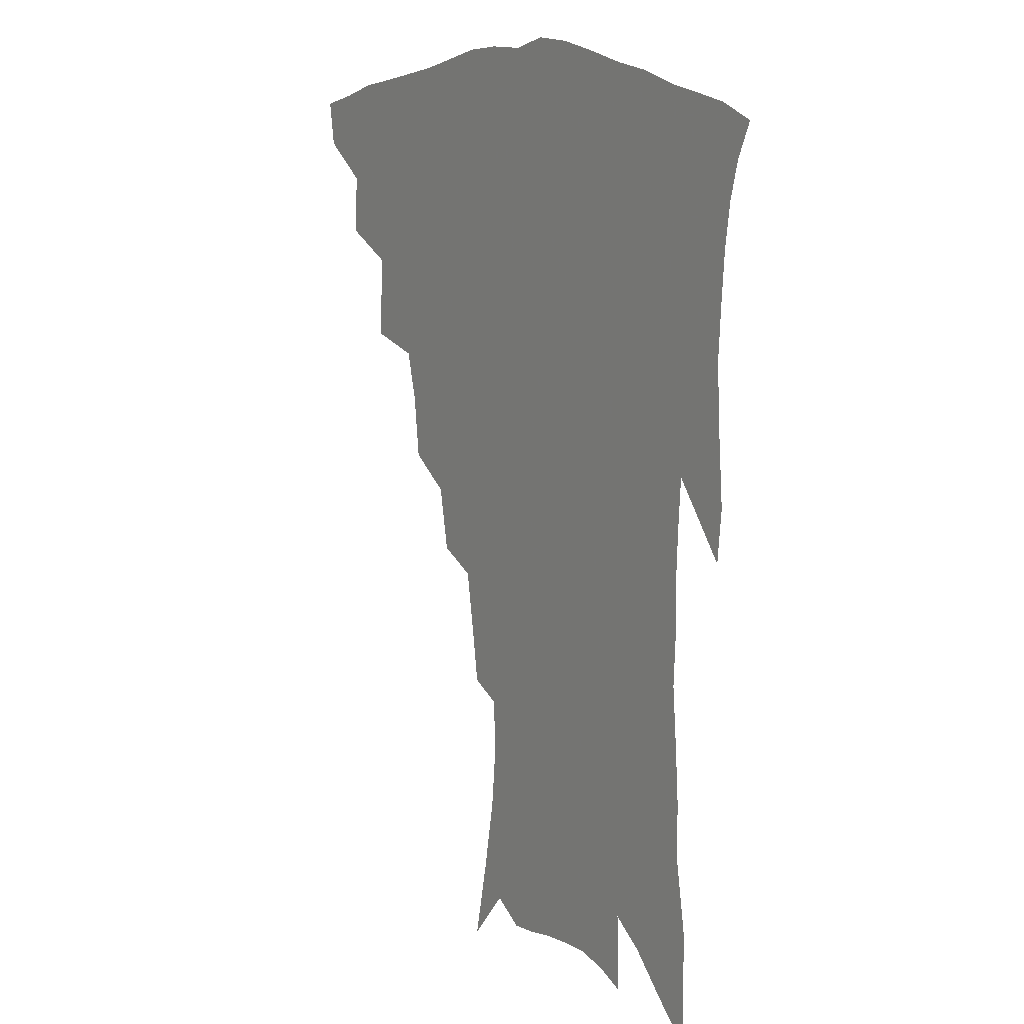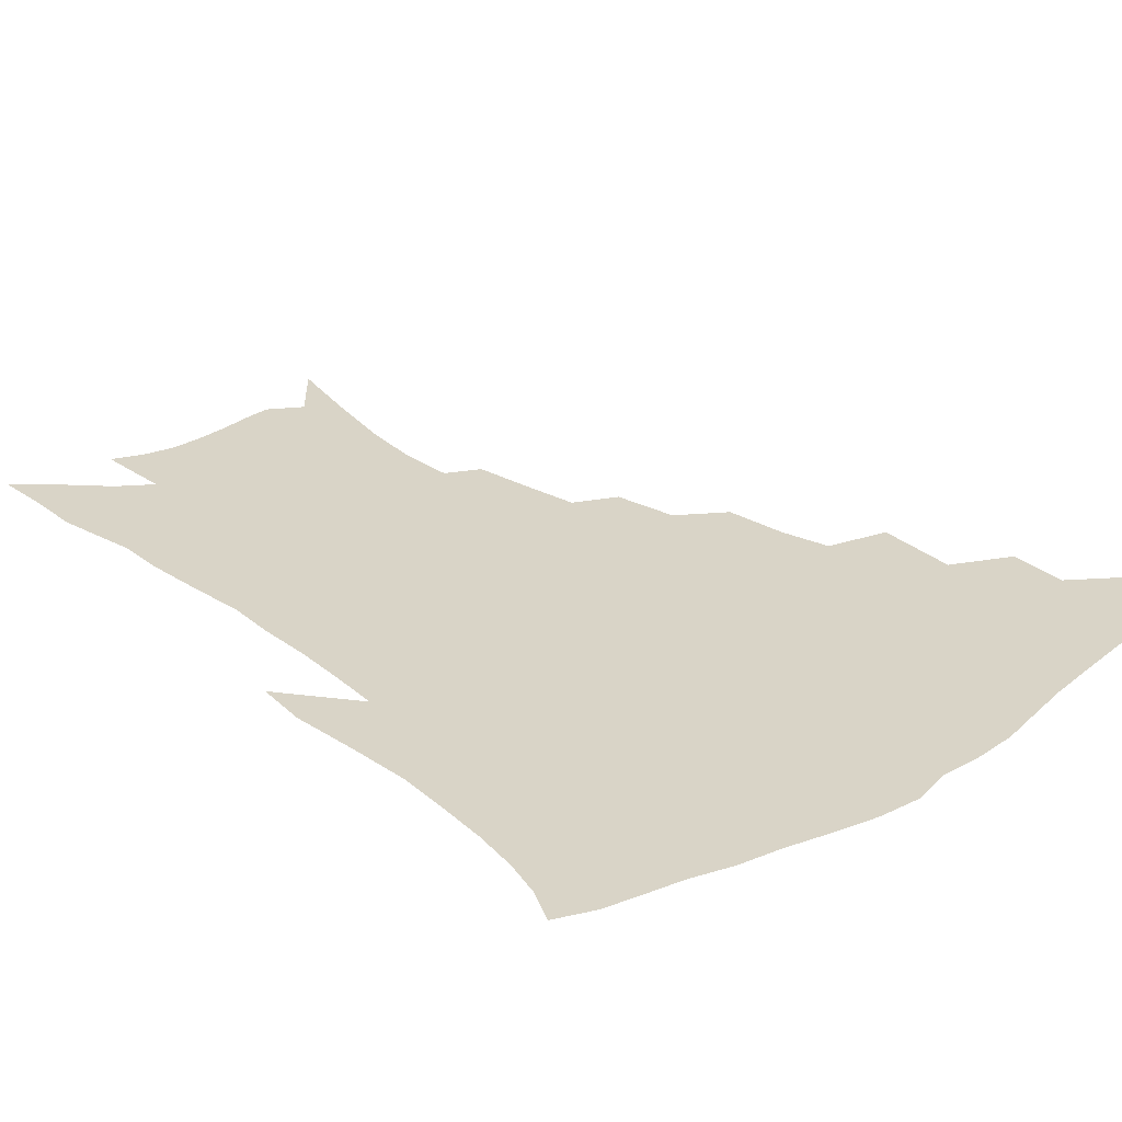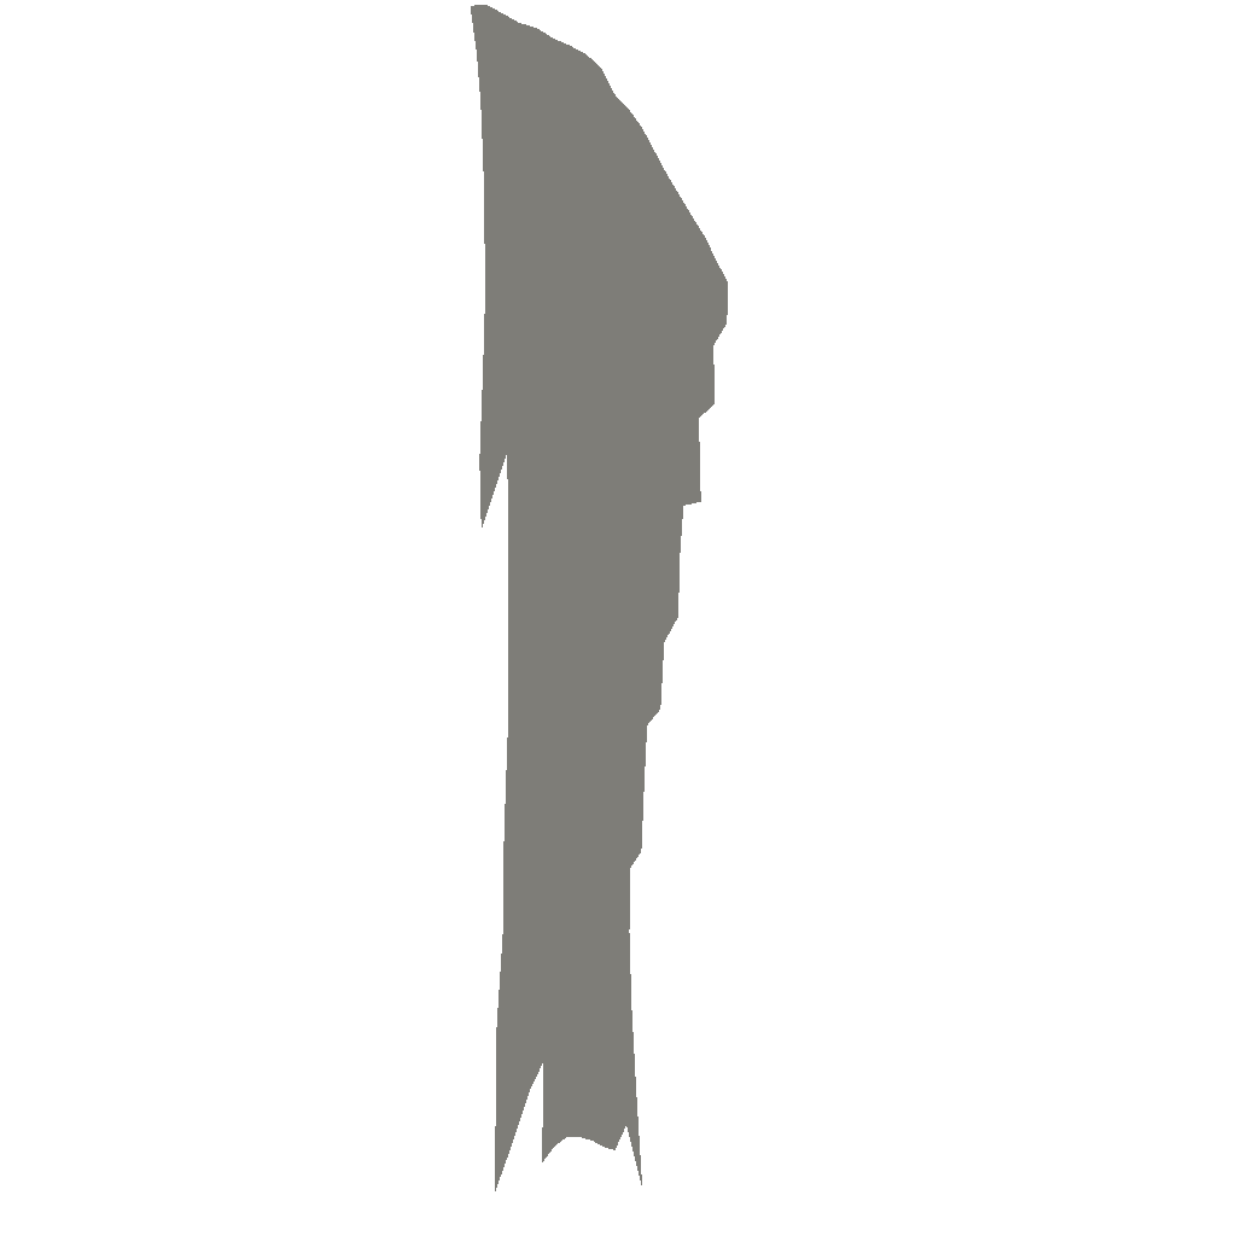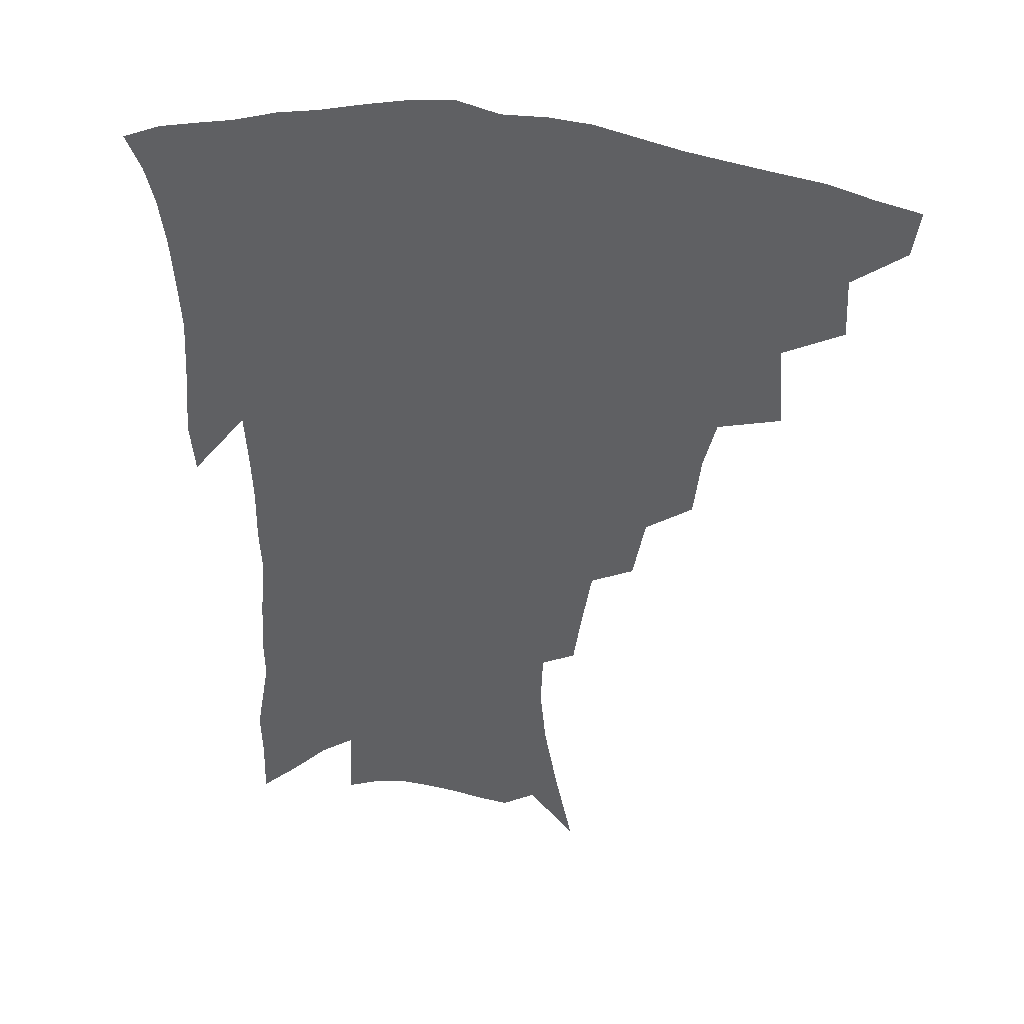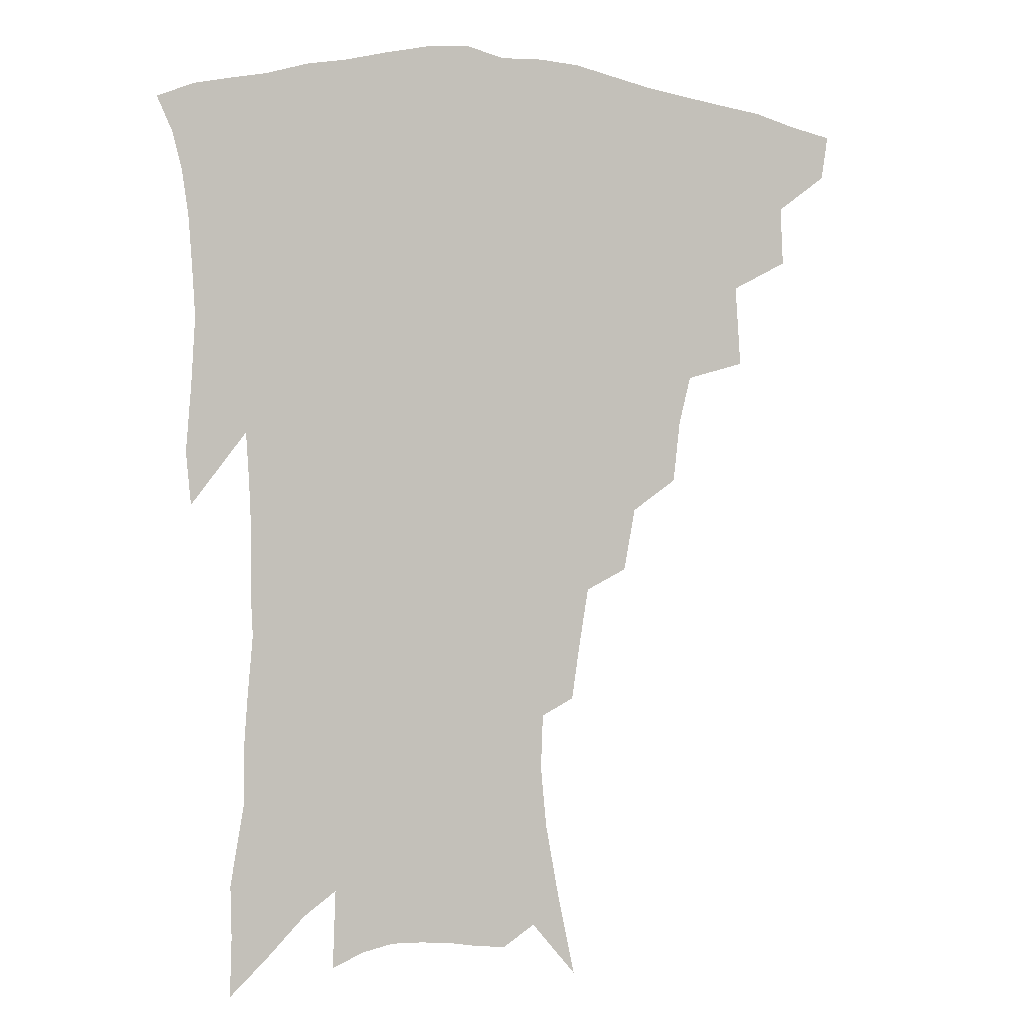
<metadata>
{"format":"obj","ext":"obj","renderer":"f3d","projection":"perspective","resolution":1024,"background":"white","views":[{"elev":10.6,"azim":56.5,"up":"+Y"},{"elev":28.6,"azim":138.2,"up":"+Z"},{"elev":-10.8,"azim":107.4,"up":"+Y"},{"elev":40.7,"azim":-168.6,"up":"+Y"},{"elev":-1.0,"azim":157.9,"up":"+Y"}]}
</metadata>
<code>
v 442 408.6 0
v 439.6 423.8 0
v 458.7 375.5 0
v 459.6 395.7 0
v 458.1 411.8 0
v 454.7 427 0
v 476.7 337.3 0
v 478.6 365.3 0
v 478 384.3 0
v 475 399.3 0
v 472.6 414.6 0
v 469.5 430.9 0
v 504.3 293.8 0
v 501.8 314.9 0
v 497.5 331.5 0
v 495.7 352.9 0
v 494.9 372.4 0
v 493.1 388.3 0
v 490.1 402.6 0
v 487.3 417.5 0
v 484.7 432.9 0
v 524.2 261.3 0
v 520.1 282.8 0
v 516.1 301 0
v 516.6 329.8 0
v 511.9 341.6 0
v 511.4 361.6 0
v 509.2 376.4 0
v 507 390.8 0
v 504.8 405.1 0
v 502.5 419.4 0
v 499.6 435 0
v 544.8 215.1 0
v 542.1 233.2 0
v 538.6 254 0
v 534.9 275.3 0
v 531.6 293.6 0
v 530 315.6 0
v 528.8 335.6 0
v 525.8 348.2 0
v 525.6 366.6 0
v 523.2 379.7 0
v 521.1 393.5 0
v 518.9 407.5 0
v 516.6 421.9 0
v 514.1 437.2 0
v 544.3 116.9 0
v 550.3 144.6 0
v 555 169.9 0
v 557 190.5 0
v 556.2 209.2 0
v 554.3 229.6 0
v 551.4 246.4 0
v 548.5 266.2 0
v 545.5 283.5 0
v 543.9 305 0
v 542 321.3 0
v 540.6 338.3 0
v 539.5 354 0
v 538.6 368.8 0
v 537 382.3 0
v 534.6 395.7 0
v 533 409.6 0
v 530.8 424.1 0
v 528.4 440.1 0
v 559.9 135 0
v 564.7 161.7 0
v 566.9 183.7 0
v 566.2 199.4 0
v 565.3 219.9 0
v 563.6 240.2 0
v 561 256.1 0
v 558.4 272.4 0
v 556.6 291.9 0
v 555.2 310.2 0
v 554.1 327.1 0
v 553.1 342.4 0
v 552.3 357 0
v 552.2 372.2 0
v 550.7 384.4 0
v 548.9 397.4 0
v 547.3 411.2 0
v 544.8 426.8 0
v 542.6 443.2 0
v 571 127.9 0
v 572.8 147 0
v 575.6 171.1 0
v 576.3 191 0
v 575.7 209.5 0
v 574.5 228.1 0
v 572.8 245.9 0
v 570.7 262.2 0
v 569 280.8 0
v 567.7 298.8 0
v 566.3 313.6 0
v 565.7 330.2 0
v 565.2 345.3 0
v 564.5 358.6 0
v 564.3 373.2 0
v 563.4 385.6 0
v 562.3 398.5 0
v 561.7 411.7 0
v 560 426.2 0
v 556.9 444.1 0
v 580.8 128.7 0
v 584.1 156 0
v 585.3 177.1 0
v 585 192.6 0
v 584.8 217.1 0
v 583.4 230.4 0
v 582 249 0
v 580.4 266.1 0
v 579.1 284 0
v 578.3 301.9 0
v 577.7 318.5 0
v 576.8 330.6 0
v 576.8 346.6 0
v 576.6 360.3 0
v 576.6 373.8 0
v 576.2 386.4 0
v 575.7 399.3 0
v 575.2 412.4 0
v 573.8 426.9 0
v 571.7 443.4 0
v 591.3 130.5 0
v 594 159.1 0
v 594.6 180 0
v 594.2 196.9 0
v 593.6 216.7 0
v 592.5 231.4 0
v 591.3 252.5 0
v 590.2 270.2 0
v 589.4 286.8 0
v 588.7 302.7 0
v 588.5 320.4 0
v 588.5 334.6 0
v 588.7 349.2 0
v 588.8 361.9 0
v 589.1 374.6 0
v 589.3 387.1 0
v 589.2 399.6 0
v 588.7 412.6 0
v 587.4 428 0
v 585.4 446.7 0
v 602.1 131.5 0
v 603.6 160.1 0
v 603.7 181.4 0
v 603.4 202.9 0
v 602.7 218 0
v 601.8 235.7 0
v 600.7 253.9 0
v 600 271 0
v 599.4 288.1 0
v 599.1 304.5 0
v 599.1 320.7 0
v 599.4 334.2 0
v 599.8 348.6 0
v 600.3 361.3 0
v 601.1 374.7 0
v 601.9 387.3 0
v 602.2 399.7 0
v 601.9 413.1 0
v 601.4 427.5 0
v 599.8 445.3 0
v 612.9 131.7 0
v 613.3 159.6 0
v 613 181.2 0
v 612.8 199 0
v 611.8 218.1 0
v 610.9 238.1 0
v 610.1 256.3 0
v 609.8 270.3 0
v 609.4 288.5 0
v 609.4 304.1 0
v 609.6 320.1 0
v 610.3 335.2 0
v 610.9 348.3 0
v 611.9 361.7 0
v 612.9 374.4 0
v 614.2 387 0
v 615 399.1 0
v 615.7 411.8 0
v 615.3 426.4 0
v 614.9 442 0
v 623.7 129.3 0
v 623.3 155.6 0
v 622.7 177.4 0
v 622.1 196.6 0
v 621 217.5 0
v 620.1 236.9 0
v 619.8 253.2 0
v 619.4 270 0
v 619.5 285.6 0
v 619.7 301.6 0
v 620.3 316.8 0
v 620.8 333.6 0
v 621.8 347.6 0
v 623 360.3 0
v 624.4 373.8 0
v 626 386.1 0
v 627.3 398.1 0
v 628.8 410.4 0
v 629.9 423.4 0
v 630.2 438.1 0
v 634.5 124.7 0
v 633.6 151.1 0
v 632.7 173.1 0
v 631.6 194.2 0
v 630.5 214.5 0
v 629.6 233.8 0
v 629.7 248.9 0
v 629 267.8 0
v 629.6 282.5 0
v 630 298.3 0
v 630.8 313.2 0
v 631.4 330.6 0
v 632.4 346.2 0
v 634.1 358.2 0
v 635.7 371 0
v 637.6 384.7 0
v 640.1 397.1 0
v 641.9 408.3 0
v 643.5 420.7 0
v 643.9 435.6 0
v 645 142.9 0
v 643.7 164.9 0
v 642.6 185.4 0
v 640.6 208.6 0
v 640 226.7 0
v 640 242.6 0
v 639.6 260.8 0
v 639.7 277.5 0
v 640 294.8 0
v 640.8 311.4 0
v 642.2 326 0
v 643.3 341.7 0
v 644.9 356.3 0
v 646.7 369.4 0
v 648.9 382.7 0
v 651.3 394.7 0
v 653.6 406.4 0
v 656.1 418.3 0
v 658.5 431.2 0
v 657.9 129.6 0
v 655.4 155.1 0
v 653.7 177.3 0
v 652.1 198.2 0
v 651.1 217.3 0
v 650.5 235.3 0
v 650.6 251.8 0
v 650.2 270.7 0
v 650.5 288.1 0
v 651.6 304.3 0
v 653.1 319.8 0
v 654.4 336.1 0
v 655.7 352.6 0
v 657.3 367.7 0
v 659.8 380 0
v 662.4 392.6 0
v 665.2 403.8 0
v 668.1 415.4 0
v 671.2 428.6 0
v 670.8 117.4 0
v 670.2 137.4 0
v 670.7 154.7 0
v 665.9 182.9 0
v 666.2 199 0
v 664.9 218.4 0
v 663.1 239.1 0
v 663.9 254.7 0
v 663.7 273.4 0
v 664.4 290.7 0
v 665.6 308.2 0
v 666.2 327.2 0
v 667.9 343.4 0
v 669.2 359.8 0
v 670.9 375.1 0
v 673.1 389.3 0
v 676.4 400.9 0
v 679.5 412.2 0
v 683.8 425.9 0
v 684.6 283.4 0
v 686.4 301.2 0
v 684.6 324.7 0
v 683.3 346.8 0
v 684.4 364 0
v 685.7 381 0
v 688 396.5 0
v 691.3 408.9 0
v 696.7 420.5 0
f 4 5 1
f 1 5 2
f 5 6 2
f 8 9 3
f 3 9 4
f 9 10 4
f 4 10 5
f 10 11 5
f 5 11 6
f 11 12 6
f 15 16 7
f 7 16 8
f 16 17 8
f 8 17 9
f 17 18 9
f 9 18 10
f 18 19 10
f 10 19 11
f 19 20 11
f 11 20 12
f 20 21 12
f 23 24 13
f 13 24 14
f 24 25 14
f 14 25 15
f 25 26 15
f 15 26 16
f 26 27 16
f 16 27 17
f 27 28 17
f 17 28 18
f 28 29 18
f 18 29 19
f 29 30 19
f 19 30 20
f 30 31 20
f 20 31 21
f 31 32 21
f 35 36 22
f 22 36 23
f 36 37 23
f 23 37 24
f 37 38 24
f 24 38 25
f 38 39 25
f 25 39 26
f 39 40 26
f 26 40 27
f 40 41 27
f 27 41 28
f 41 42 28
f 28 42 29
f 42 43 29
f 29 43 30
f 43 44 30
f 30 44 31
f 44 45 31
f 31 45 32
f 45 46 32
f 51 52 33
f 33 52 34
f 52 53 34
f 34 53 35
f 53 54 35
f 35 54 36
f 54 55 36
f 36 55 37
f 55 56 37
f 37 56 38
f 56 57 38
f 38 57 39
f 57 58 39
f 39 58 40
f 58 59 40
f 40 59 41
f 59 60 41
f 41 60 42
f 60 61 42
f 42 61 43
f 61 62 43
f 43 62 44
f 62 63 44
f 44 63 45
f 63 64 45
f 45 64 46
f 64 65 46
f 47 66 48
f 66 67 48
f 48 67 49
f 67 68 49
f 49 68 50
f 68 69 50
f 50 69 51
f 69 70 51
f 51 70 52
f 70 71 52
f 52 71 53
f 71 72 53
f 53 72 54
f 72 73 54
f 54 73 55
f 73 74 55
f 55 74 56
f 74 75 56
f 56 75 57
f 75 76 57
f 57 76 58
f 76 77 58
f 58 77 59
f 77 78 59
f 59 78 60
f 78 79 60
f 60 79 61
f 79 80 61
f 61 80 62
f 80 81 62
f 62 81 63
f 81 82 63
f 63 82 64
f 82 83 64
f 64 83 65
f 83 84 65
f 85 86 66
f 66 86 67
f 86 87 67
f 67 87 68
f 87 88 68
f 68 88 69
f 88 89 69
f 69 89 70
f 89 90 70
f 70 90 71
f 90 91 71
f 71 91 72
f 91 92 72
f 72 92 73
f 92 93 73
f 73 93 74
f 93 94 74
f 74 94 75
f 94 95 75
f 75 95 76
f 95 96 76
f 76 96 77
f 96 97 77
f 77 97 78
f 97 98 78
f 78 98 79
f 98 99 79
f 79 99 80
f 99 100 80
f 80 100 81
f 100 101 81
f 81 101 82
f 101 102 82
f 82 102 83
f 102 103 83
f 83 103 84
f 103 104 84
f 85 105 86
f 105 106 86
f 86 106 87
f 106 107 87
f 87 107 88
f 107 108 88
f 88 108 89
f 108 109 89
f 89 109 90
f 109 110 90
f 90 110 91
f 110 111 91
f 91 111 92
f 111 112 92
f 92 112 93
f 112 113 93
f 93 113 94
f 113 114 94
f 94 114 95
f 114 115 95
f 95 115 96
f 115 116 96
f 96 116 97
f 116 117 97
f 97 117 98
f 117 118 98
f 98 118 99
f 118 119 99
f 99 119 100
f 119 120 100
f 100 120 101
f 120 121 101
f 101 121 102
f 121 122 102
f 102 122 103
f 122 123 103
f 103 123 104
f 123 124 104
f 105 125 106
f 125 126 106
f 106 126 107
f 126 127 107
f 107 127 108
f 127 128 108
f 108 128 109
f 128 129 109
f 109 129 110
f 129 130 110
f 110 130 111
f 130 131 111
f 111 131 112
f 131 132 112
f 112 132 113
f 132 133 113
f 113 133 114
f 133 134 114
f 114 134 115
f 134 135 115
f 115 135 116
f 135 136 116
f 116 136 117
f 136 137 117
f 117 137 118
f 137 138 118
f 118 138 119
f 138 139 119
f 119 139 120
f 139 140 120
f 120 140 121
f 140 141 121
f 121 141 122
f 141 142 122
f 122 142 123
f 142 143 123
f 123 143 124
f 143 144 124
f 125 145 126
f 145 146 126
f 126 146 127
f 146 147 127
f 127 147 128
f 147 148 128
f 128 148 129
f 148 149 129
f 129 149 130
f 149 150 130
f 130 150 131
f 150 151 131
f 131 151 132
f 151 152 132
f 132 152 133
f 152 153 133
f 133 153 134
f 153 154 134
f 134 154 135
f 154 155 135
f 135 155 136
f 155 156 136
f 136 156 137
f 156 157 137
f 137 157 138
f 157 158 138
f 138 158 139
f 158 159 139
f 139 159 140
f 159 160 140
f 140 160 141
f 160 161 141
f 141 161 142
f 161 162 142
f 142 162 143
f 162 163 143
f 143 163 144
f 163 164 144
f 145 165 146
f 165 166 146
f 146 166 147
f 166 167 147
f 147 167 148
f 167 168 148
f 148 168 149
f 168 169 149
f 149 169 150
f 169 170 150
f 150 170 151
f 170 171 151
f 151 171 152
f 171 172 152
f 152 172 153
f 172 173 153
f 153 173 154
f 173 174 154
f 154 174 155
f 174 175 155
f 155 175 156
f 175 176 156
f 156 176 157
f 176 177 157
f 157 177 158
f 177 178 158
f 158 178 159
f 178 179 159
f 159 179 160
f 179 180 160
f 160 180 161
f 180 181 161
f 161 181 162
f 181 182 162
f 162 182 163
f 182 183 163
f 163 183 164
f 183 184 164
f 165 185 166
f 185 186 166
f 166 186 167
f 186 187 167
f 167 187 168
f 187 188 168
f 168 188 169
f 188 189 169
f 169 189 170
f 189 190 170
f 170 190 171
f 190 191 171
f 171 191 172
f 191 192 172
f 172 192 173
f 192 193 173
f 173 193 174
f 193 194 174
f 174 194 175
f 194 195 175
f 175 195 176
f 195 196 176
f 176 196 177
f 196 197 177
f 177 197 178
f 197 198 178
f 178 198 179
f 198 199 179
f 179 199 180
f 199 200 180
f 180 200 181
f 200 201 181
f 181 201 182
f 201 202 182
f 182 202 183
f 202 203 183
f 183 203 184
f 203 204 184
f 185 205 186
f 205 206 186
f 186 206 187
f 206 207 187
f 187 207 188
f 207 208 188
f 188 208 189
f 208 209 189
f 189 209 190
f 209 210 190
f 190 210 191
f 210 211 191
f 191 211 192
f 211 212 192
f 192 212 193
f 212 213 193
f 193 213 194
f 213 214 194
f 194 214 195
f 214 215 195
f 195 215 196
f 215 216 196
f 196 216 197
f 216 217 197
f 197 217 198
f 217 218 198
f 198 218 199
f 218 219 199
f 199 219 200
f 219 220 200
f 200 220 201
f 220 221 201
f 201 221 202
f 221 222 202
f 202 222 203
f 222 223 203
f 203 223 204
f 223 224 204
f 206 225 207
f 225 226 207
f 207 226 208
f 226 227 208
f 208 227 209
f 227 228 209
f 209 228 210
f 228 229 210
f 210 229 211
f 229 230 211
f 211 230 212
f 230 231 212
f 212 231 213
f 231 232 213
f 213 232 214
f 232 233 214
f 214 233 215
f 233 234 215
f 215 234 216
f 234 235 216
f 216 235 217
f 235 236 217
f 217 236 218
f 236 237 218
f 218 237 219
f 237 238 219
f 219 238 220
f 238 239 220
f 220 239 221
f 239 240 221
f 221 240 222
f 240 241 222
f 222 241 223
f 241 242 223
f 223 242 224
f 242 243 224
f 225 244 226
f 244 245 226
f 226 245 227
f 245 246 227
f 227 246 228
f 246 247 228
f 228 247 229
f 247 248 229
f 229 248 230
f 248 249 230
f 230 249 231
f 249 250 231
f 231 250 232
f 250 251 232
f 232 251 233
f 251 252 233
f 233 252 234
f 252 253 234
f 234 253 235
f 253 254 235
f 235 254 236
f 254 255 236
f 236 255 237
f 255 256 237
f 237 256 238
f 256 257 238
f 238 257 239
f 257 258 239
f 239 258 240
f 258 259 240
f 240 259 241
f 259 260 241
f 241 260 242
f 260 261 242
f 242 261 243
f 261 262 243
f 244 263 245
f 263 264 245
f 245 264 246
f 264 265 246
f 246 265 247
f 265 266 247
f 247 266 248
f 266 267 248
f 248 267 249
f 267 268 249
f 249 268 250
f 268 269 250
f 250 269 251
f 269 270 251
f 251 270 252
f 270 271 252
f 252 271 253
f 271 272 253
f 253 272 254
f 272 273 254
f 254 273 255
f 273 274 255
f 255 274 256
f 274 275 256
f 256 275 257
f 275 276 257
f 257 276 258
f 276 277 258
f 258 277 259
f 277 278 259
f 259 278 260
f 278 279 260
f 260 279 261
f 279 280 261
f 261 280 262
f 280 281 262
f 273 282 274
f 282 283 274
f 274 283 275
f 283 284 275
f 275 284 276
f 284 285 276
f 276 285 277
f 285 286 277
f 277 286 278
f 286 287 278
f 278 287 279
f 287 288 279
f 279 288 280
f 288 289 280
f 280 289 281
f 289 290 281

</code>
